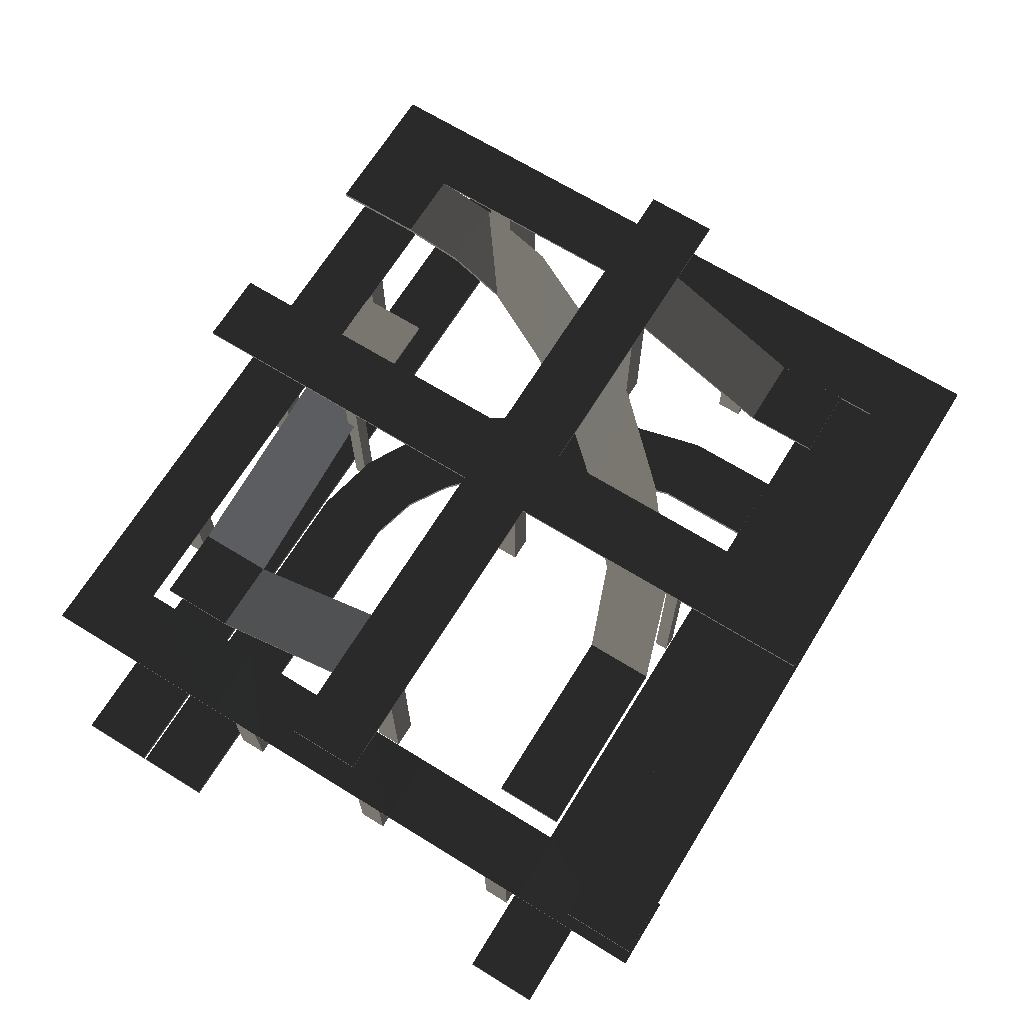
<metadata>
{"format":"obj","ext":"obj","renderer":"f3d","projection":"perspective","resolution":1024,"background":"white","views":[{"elev":68.2,"azim":121.7,"up":"+Y"}]}
</metadata>
<code>
o Cube.003
v 10 -1.915 -10
v 10 -1.98 -10
v 10 -1.915 -8.001
v 10 -1.98 -8.001
v -10 -1.915 -10
v -10 -1.98 -10
v -10 -1.915 -8.001
v -10 -1.98 -8.001
v -3.978 -1.915 -8.001
v -6.022 -1.915 -8.001
v 1.022 -1.915 -8.001
v -1.022 -1.915 -8.001
v 6.022 -1.915 -8.001
v 3.978 -1.915 -8.001
v 3.978 -1.98 -8.001
v 6.022 -1.98 -8.001
v -1.022 -1.98 -8.001
v 1.022 -1.98 -8.001
v -6.022 -1.98 -8.001
v -3.978 -1.98 -8.001
v 3.978 -1.915 -10
v 6.022 -1.915 -10
v -1.022 -1.915 -10
v 1.022 -1.915 -10
v -6.022 -1.915 -10
v -3.978 -1.915 -10
v -3.978 -1.98 -10
v -6.022 -1.98 -10
v 1.022 -1.98 -10
v -1.022 -1.98 -10
v 6.022 -1.98 -10
v 3.978 -1.98 -10
v -6.022 -1.98 -8.001
v -3.978 -1.98 -8.001
v -3.978 -1.98 -10
v -6.022 -1.98 -10
v -1.022 -1.98 -8.001
v 1.022 -1.98 -8.001
v 1.022 -1.98 -10
v -1.022 -1.98 -10
v 3.978 -1.98 -8.001
v 6.022 -1.98 -8.001
v 6.022 -1.98 -10
v 3.978 -1.98 -10
v -4.686 -1.98 -8.357
v -4.686 -1.98 -9.645
v -5.314 -1.98 -9.645
v -5.314 -1.98 -8.357
v 0.3136 -1.98 -8.357
v 0.3136 -1.98 -9.645
v -0.3136 -1.98 -9.645
v -0.3136 -1.98 -8.357
v 5.314 -1.98 -8.357
v 5.314 -1.98 -9.645
v 4.686 -1.98 -9.645
v 4.686 -1.98 -8.357
v -4.686 -7.002 -8.357
v -4.686 -7.002 -9.645
v -5.314 -7.002 -8.357
v -5.314 -7.002 -9.645
v 0.3136 -7.002 -8.357
v 0.3136 -7.002 -9.645
v -0.3136 -7.002 -8.357
v -0.3136 -7.002 -9.645
v 5.314 -7.002 -8.357
v 5.314 -7.002 -9.645
v 4.686 -7.002 -8.357
v 4.686 -7.002 -9.645
v -8.011 -1.915 -8.001
v -8.011 -1.915 -10
v -8.011 -1.98 -8.001
v -8.011 -1.98 -10
v -10 -1.98 10
v -10 -1.915 10
v -8.011 -1.915 10
v -8.011 -1.98 10
v -8.011 -1.915 -2.627
v -8.011 -1.915 -4.374
v -8.011 -1.915 1.873
v -8.011 -1.915 0.1261
v -8.011 -1.915 6.373
v -8.011 -1.915 4.626
v -10 -1.915 4.626
v -10 -1.915 6.373
v -10 -1.915 0.1261
v -10 -1.915 1.873
v -10 -1.915 -4.374
v -10 -1.915 -2.627
v -8.194 -1.98 -3.128
v -9.817 -1.98 -3.128
v -8.194 -1.98 1.372
v -9.817 -1.98 1.372
v -8.194 -1.98 5.872
v -9.817 -1.98 5.872
v -9.817 -1.98 5.127
v -8.194 -1.98 5.127
v -9.817 -1.98 0.627
v -8.194 -1.98 0.627
v -9.817 -1.98 -3.873
v -8.194 -1.98 -3.873
v -10 -1.98 -2.627
v -10 -1.98 -4.374
v -10 -1.98 1.873
v -10 -1.98 0.1261
v -10 -1.98 6.373
v -10 -1.98 4.626
v -8.011 -1.98 -4.374
v -8.011 -1.98 -2.627
v -8.011 -1.98 0.1261
v -8.011 -1.98 1.873
v -8.011 -1.98 4.626
v -8.011 -1.98 6.373
v -8.194 -7.045 -3.128
v -9.817 -7.045 -3.128
v -8.194 -7.045 1.372
v -9.817 -7.045 1.372
v -8.194 -7.045 5.872
v -9.817 -7.045 5.872
v -9.817 -7.045 -3.873
v -8.194 -7.045 -3.873
v -9.817 -7.045 0.627
v -8.194 -7.045 0.627
v -9.817 -7.045 5.127
v -8.194 -7.045 5.127
v 8.01 -0.03259 -1
v 8.01 0.03259 -1
v 8.01 -0.03259 1
v 8.01 0.03259 1
v -7.399 -0.03259 -0.3921
v -8.01 0.03259 -1
v -7.399 -0.03259 0.3921
v -8.01 0.03259 1
v 1.005 -0.03259 -9.998
v -1.005 -0.03259 -9.998
v -1.005 0.03259 -9.998
v 1.005 0.03259 -9.998
v 0.3281 -0.03259 0.3266
v -0.3281 -0.03259 0.3266
v -1.005 0.03259 1
v 1.005 0.03259 1
v -0.3281 -0.03259 -0.3266
v 0.3281 -0.03259 -0.3266
v 1.005 0.03259 -1
v -1.005 0.03259 -1
v -1.005 0.03259 9.996
v 1.005 0.03259 9.996
v 1.005 -0.03259 9.996
v -1.005 -0.03259 9.996
v 1.005 -0.03259 1
v -1.005 -0.03259 1
v -1.005 -0.03259 -1
v 1.005 -0.03259 -1
v 0.3281 -6.362 0.3266
v -0.3281 -6.362 0.3266
v -0.3281 -6.362 -0.3266
v 0.3281 -6.362 -0.3266
v -6.611 -0.03259 0.3921
v -6.611 -0.03259 -0.3921
v -6 0.03259 1
v -6 0.03259 -1
v -8.01 -1.915 -5
v -8.01 -1.981 -5
v -6 -1.915 -5
v -6 -1.981 -5
v -8.01 -1.915 -6.988
v -8.01 -1.981 -6.988
v -6 -1.915 -6.988
v -6 -1.981 -6.988
v -8.01 -0.03259 -1
v -8.01 -0.03259 1
v -6 -0.03259 1
v -6 -0.03259 -1
v -7.399 -7.034 -0.3921
v -7.399 -7.034 0.3921
v -6.611 -7.034 0.3921
v -6.611 -7.034 -0.3921
v 6.001 -0.03259 1
v 6.001 0.03259 1
v 6.001 -0.03259 -1
v 6.001 0.03259 -1
v 8.01 -1.916 4.999
v 8.01 -1.981 4.999
v 6.001 -1.981 4.999
v 6.001 -1.916 4.999
v 7.369 -0.03259 0.3617
v 6.643 -0.03259 0.3617
v 6.643 -0.03259 -0.3617
v 7.369 -0.03259 -0.3617
v 6.643 -7.06 0.3617
v 7.369 -7.06 0.3617
v 7.369 -7.06 -0.3617
v 6.643 -7.06 -0.3617
v 8.01 -1.916 7.001
v 8.01 -1.981 7.001
v 6.001 -1.981 7.001
v 6.001 -1.916 7.001
v -2 -3.915 6.004
v -2 -3.98 6.004
v -2 -3.915 8.006
v -2 -3.98 8.006
v -4.016 -3.912 6.004
v -4.016 -3.977 6.004
v -4.016 -3.912 8.006
v -4.016 -3.977 8.006
v -9.992 0.03259 1
v -9.992 -0.03259 1
v -9.992 -0.03259 -1
v -9.992 0.03259 -1
v 9.992 -0.03259 1
v 9.992 -0.03259 -1
v 9.992 0.03259 -1
v 9.992 0.03259 1
v 0.2009 -0.03259 -5.559
v -0.2009 -0.03259 -5.559
v -0.2009 -0.03259 -5.935
v 0.2009 -0.03259 -5.935
v -0.2009 -0.03259 5.558
v 0.2009 -0.03259 5.558
v 0.2009 -0.03259 5.934
v -0.2009 -0.03259 5.934
v -0.2009 -7.129 -5.559
v 0.2009 -7.129 -5.559
v 0.2009 -7.129 -5.935
v -0.2009 -7.129 -5.935
v 0.2009 -7.129 5.558
v -0.2009 -7.129 5.558
v -0.2009 -7.129 5.934
v 0.2009 -7.129 5.934
v -10 -3.927 10
v -10 -3.967 10
v -10 -3.927 8.001
v -10 -3.967 8.001
v 10 -3.927 10
v 10 -3.967 10
v 10 -3.927 8.001
v 10 -3.967 8.001
v 3.978 -3.927 8.001
v 6.022 -3.927 8.001
v -1.022 -3.927 8.001
v 1.022 -3.927 8.001
v -6.022 -3.927 8.001
v -3.978 -3.927 8.001
v -3.978 -3.967 8.001
v -6.022 -3.967 8.001
v 1.022 -3.967 8.001
v -1.022 -3.967 8.001
v 6.022 -3.967 8.001
v 3.978 -3.967 8.001
v -3.978 -3.927 10
v -6.022 -3.927 10
v 1.022 -3.927 10
v -1.022 -3.927 10
v 6.022 -3.927 10
v 3.978 -3.927 10
v 3.978 -3.967 10
v 6.022 -3.967 10
v -1.022 -3.967 10
v 1.022 -3.967 10
v -6.022 -3.967 10
v -3.978 -3.967 10
v 6.022 -3.967 8.001
v 3.978 -3.967 8.001
v 3.978 -3.967 10
v 6.022 -3.967 10
v 1.022 -3.967 8.001
v -1.022 -3.967 8.001
v -1.022 -3.967 10
v 1.022 -3.967 10
v -3.978 -3.967 8.001
v -6.022 -3.967 8.001
v -6.022 -3.967 10
v -3.978 -3.967 10
v 4.686 -3.967 8.357
v 4.686 -3.967 9.645
v 5.314 -3.967 9.645
v 5.314 -3.967 8.357
v -0.3136 -3.967 8.357
v -0.3136 -3.967 9.645
v 0.3136 -3.967 9.645
v 0.3136 -3.967 8.357
v -5.314 -3.967 8.357
v -5.314 -3.967 9.645
v -4.686 -3.967 9.645
v -4.686 -3.967 8.357
v 4.686 -7.03 8.357
v 4.686 -7.03 9.645
v 5.314 -7.03 8.357
v 5.314 -7.03 9.645
v -0.3136 -7.03 8.357
v -0.3136 -7.03 9.645
v 0.3136 -7.03 8.357
v 0.3136 -7.03 9.645
v -5.314 -7.03 8.357
v -5.314 -7.03 9.645
v -4.686 -7.03 8.357
v -4.686 -7.03 9.645
v 8.011 -3.927 8.001
v 8.011 -3.927 10
v 8.011 -3.967 8.001
v 8.011 -3.967 10
v 10 -3.967 -10
v 10 -3.927 -10
v 8.011 -3.927 -10
v 8.011 -3.967 -10
v 8.011 -3.927 2.627
v 8.011 -3.927 4.374
v 8.011 -3.927 -1.873
v 8.011 -3.927 -0.1261
v 8.011 -3.927 -6.373
v 8.011 -3.927 -4.626
v 10 -3.927 -4.626
v 10 -3.927 -6.373
v 10 -3.927 -0.1261
v 10 -3.927 -1.873
v 10 -3.927 4.374
v 10 -3.927 2.627
v 8.194 -3.967 3.128
v 9.817 -3.967 3.128
v 8.194 -3.967 -1.372
v 9.817 -3.967 -1.372
v 8.194 -3.967 -5.872
v 9.817 -3.967 -5.872
v 9.817 -3.967 -5.127
v 8.194 -3.967 -5.127
v 9.817 -3.967 -0.627
v 8.194 -3.967 -0.627
v 9.817 -3.967 3.873
v 8.194 -3.967 3.873
v 10 -3.967 2.627
v 10 -3.967 4.374
v 10 -3.967 -1.873
v 10 -3.967 -0.1261
v 10 -3.967 -6.373
v 10 -3.967 -4.626
v 8.011 -3.967 4.374
v 8.011 -3.967 2.627
v 8.011 -3.967 -0.1261
v 8.011 -3.967 -1.873
v 8.011 -3.967 -4.626
v 8.011 -3.967 -6.373
v 8.194 -7.056 3.128
v 9.817 -7.056 3.128
v 8.194 -7.056 -1.372
v 9.817 -7.056 -1.372
v 8.194 -7.056 -5.872
v 9.817 -7.056 -5.872
v 9.817 -7.056 3.873
v 8.194 -7.056 3.873
v 9.817 -7.056 -0.627
v 8.194 -7.056 -0.627
v 9.817 -7.056 -5.127
v 8.194 -7.056 -5.127
v 12.01 -6.514 -8.031
v 12.01 -6.398 -8.031
v 12.01 -6.514 -6.031
v 12.01 -6.398 -6.031
v -12.01 -6.514 -8.031
v -12.01 -6.398 -8.031
v -12.01 -6.514 -6.031
v -12.01 -6.398 -6.031
v 12.02 -6.514 6.003
v 12.02 -6.398 6.003
v 12.02 -6.514 8.003
v 12.02 -6.398 8.003
v -12.03 -6.514 6.003
v -12.03 -6.398 6.003
v -12.03 -6.514 8.003
v -12.03 -6.398 8.003
v 7.002 -6.514 -5.938
v 7.002 -6.398 -5.938
v 7.002 -6.514 -3.938
v 7.002 -6.398 -3.938
v 1.549 -6.514 -5.938
v 1.549 -6.398 -5.938
v 1.549 -6.514 -3.938
v 1.549 -6.398 -3.938
v -0.7213 -5.643 -3.114
v -0.7213 -5.759 -3.114
v -1.239 -5.759 -5.046
v -1.239 -5.643 -5.046
v -2.525 -4.703 -1.455
v -2.525 -4.819 -1.455
v -3.525 -4.819 -3.187
v -3.525 -4.703 -3.187
v -4.107 -3.88 0.4634
v -4.107 -3.997 0.4634
v -5.521 -3.997 -0.9508
v -5.521 -3.88 -0.9508
v -4.969 -3.309 2.133
v -4.969 -3.426 2.133
v -6.701 -3.426 1.133
v -6.701 -3.309 1.133
v -5.869 -2.746 4.17
v -5.869 -2.862 4.17
v -7.801 -2.862 3.652
v -7.801 -2.746 3.652
v -6.005 -2.153 5.811
v -6.005 -2.269 5.811
v -8.005 -2.269 5.811
v -8.005 -2.153 5.811
v -6.018 -1.912 7.521
v -6.018 -2.028 7.521
v -8.018 -2.028 7.521
v -8.018 -1.912 7.521
v -6.018 -1.912 9.998
v -6.018 -2.028 9.998
v -8.018 -2.028 9.998
v -8.018 -1.912 9.998
v 12.02 -6.514 3.928
v 12.02 -6.398 3.928
v 12.02 -6.514 5.928
v 12.02 -6.398 5.928
v 1.904 -6.514 3.928
v 1.904 -6.398 3.928
v 1.904 -6.514 5.928
v 1.904 -6.398 5.928
v 0.02065 -6.398 5.514
v 0.02065 -6.514 5.514
v 0.5383 -6.514 3.582
v 0.5383 -6.398 3.582
v -1.598 -6.398 4.63
v -1.598 -6.514 4.63
v -0.5983 -6.514 2.898
v -0.5983 -6.398 2.898
v -3.422 -6.398 3.009
v -3.422 -6.514 3.009
v -2.008 -6.514 1.595
v -2.008 -6.398 1.595
v -4.812 -6.398 0.9054
v -4.812 -6.514 0.9054
v -3.08 -6.514 -0.09458
v -3.08 -6.398 -0.09458
v -5.715 -6.398 -1.356
v -5.715 -6.514 -1.356
v -3.783 -6.514 -1.874
v -3.783 -6.398 -1.874
v -6.22 -6.398 -3.373
v -6.22 -6.514 -3.373
v -4.22 -6.514 -3.373
v -4.22 -6.398 -3.373
v -6.22 -6.398 -6.029
v -6.22 -6.514 -6.029
v -4.22 -6.514 -6.029
v -4.22 -6.398 -6.029
f 2 3 1
f 41 11 14
f 8 5 7
f 39 21 24
f 37 9 12
f 41 39 38
f 43 1 22
f 33 72 71
f 37 35 34
f 4 43 42
f 4 13 3
f 84 73 105
f 72 25 70
f 35 23 26
f 13 1 3
f 11 21 14
f 9 23 12
f 49 63 52
f 47 58 46
f 56 68 55
f 21 13 14
f 23 11 12
f 25 9 10
f 26 36 35
f 24 40 39
f 22 44 43
f 14 42 41
f 12 38 37
f 10 34 33
f 7 70 69
f 20 33 34
f 27 34 35
f 28 35 36
f 19 36 33
f 18 37 38
f 29 38 39
f 30 39 40
f 17 40 37
f 16 41 42
f 31 42 43
f 32 43 44
f 15 44 41
f 27 45 20
f 27 47 46
f 19 47 28
f 19 45 48
f 29 49 18
f 30 50 29
f 17 51 30
f 18 52 17
f 31 53 16
f 31 55 54
f 15 55 32
f 15 53 56
f 58 59 57
f 62 63 61
f 66 67 65
f 54 65 53
f 48 60 47
f 51 62 50
f 53 67 56
f 46 57 45
f 52 64 51
f 55 66 54
f 45 59 48
f 50 61 49
f 69 25 10
f 6 70 5
f 33 69 10
f 71 6 8
f 76 74 75
f 81 74 84
f 86 106 103
f 8 107 71
f 7 102 8
f 88 104 101
f 77 85 88
f 79 83 86
f 112 75 81
f 101 109 108
f 103 111 110
f 105 76 112
f 71 78 69
f 108 80 77
f 110 82 79
f 101 87 88
f 103 85 86
f 105 83 84
f 77 107 108
f 79 109 110
f 81 111 112
f 100 113 89
f 92 121 97
f 93 118 94
f 88 78 77
f 86 80 79
f 84 82 81
f 69 87 7
f 90 101 89
f 92 103 91
f 94 105 93
f 100 107 99
f 98 109 97
f 96 111 95
f 89 108 100
f 99 102 90
f 91 110 98
f 97 104 92
f 93 112 96
f 95 106 94
f 120 114 113
f 122 116 115
f 124 118 117
f 99 120 100
f 96 117 93
f 89 114 90
f 90 119 99
f 97 122 98
f 94 123 95
f 91 116 92
f 98 115 91
f 95 124 96
f 125 209 127
f 139 160 159
f 132 206 170
f 133 135 136
f 149 179 177
f 160 151 172
f 128 180 178
f 159 170 171
f 180 125 179
f 158 173 129
f 143 139 140
f 142 155 141
f 215 221 214
f 218 226 217
f 178 149 177
f 143 135 144
f 144 134 151
f 152 136 143
f 148 146 145
f 139 146 140
f 140 147 149
f 150 145 139
f 137 150 138
f 138 151 141
f 141 152 142
f 142 149 137
f 155 153 154
f 138 153 137
f 137 156 142
f 141 154 138
f 171 151 150
f 139 171 150
f 160 161 130
f 159 130 132
f 164 167 163
f 169 164 172
f 172 163 160
f 169 161 162
f 165 168 166
f 163 165 161
f 162 168 164
f 161 166 162
f 131 169 129
f 157 170 131
f 129 172 158
f 158 171 157
f 174 176 175
f 129 174 131
f 157 176 158
f 131 175 157
f 177 184 178
f 143 179 152
f 178 143 140
f 185 191 188
f 184 193 181
f 127 181 182
f 127 183 177
f 178 181 128
f 177 185 127
f 179 186 177
f 125 187 179
f 127 188 125
f 189 191 190
f 187 189 186
f 186 190 185
f 188 192 187
f 193 195 194
f 181 194 182
f 195 198 183
f 182 195 183
f 200 202 198
f 195 199 200
f 183 197 184
f 196 197 199
f 202 203 201
f 199 204 200
f 197 203 199
f 197 202 201
f 205 207 206
f 169 208 130
f 170 207 169
f 130 205 132
f 211 209 210
f 127 212 128
f 126 210 125
f 128 211 126
f 151 213 152
f 134 214 151
f 133 215 134
f 133 213 216
f 149 217 150
f 147 218 149
f 148 219 147
f 148 217 220
f 221 223 222
f 225 227 226
f 220 228 219
f 214 222 213
f 217 227 220
f 216 224 215
f 213 223 216
f 219 225 218
f 230 231 229
f 269 239 242
f 236 233 235
f 267 249 252
f 265 237 240
f 269 267 266
f 271 229 250
f 261 300 299
f 262 268 263
f 270 230 271
f 232 241 231
f 312 301 333
f 300 253 298
f 263 251 254
f 241 229 231
f 239 249 242
f 237 251 240
f 277 291 280
f 275 286 274
f 284 296 283
f 249 241 242
f 251 239 240
f 238 254 237
f 254 264 263
f 252 268 267
f 250 272 271
f 242 270 269
f 240 266 265
f 238 262 261
f 235 298 297
f 248 261 262
f 255 262 263
f 256 263 264
f 247 264 261
f 246 265 266
f 257 266 267
f 258 267 268
f 245 268 265
f 244 269 270
f 259 270 271
f 260 271 272
f 243 272 269
f 255 273 248
f 255 275 274
f 247 275 256
f 247 273 276
f 257 277 246
f 258 278 257
f 258 280 279
f 246 280 245
f 244 282 281
f 260 282 259
f 243 283 260
f 244 284 243
f 286 287 285
f 290 291 289
f 294 295 293
f 282 293 281
f 276 288 275
f 279 290 278
f 281 295 284
f 274 285 273
f 280 292 279
f 283 294 282
f 273 287 276
f 278 289 277
f 297 253 238
f 234 298 233
f 261 297 238
f 299 234 236
f 304 302 303
f 309 302 312
f 314 334 331
f 299 330 335
f 235 330 236
f 316 332 329
f 305 313 316
f 307 311 314
f 340 303 309
f 336 332 337
f 338 334 339
f 340 301 304
f 299 306 297
f 336 308 305
f 338 310 307
f 329 315 316
f 331 313 314
f 333 311 312
f 305 335 336
f 307 337 338
f 309 339 340
f 328 341 317
f 320 349 325
f 321 346 322
f 316 306 305
f 314 308 307
f 312 310 309
f 297 315 235
f 318 329 317
f 320 331 319
f 322 333 321
f 328 335 327
f 326 337 325
f 324 339 323
f 317 336 328
f 327 330 318
f 319 338 326
f 325 332 320
f 321 340 324
f 323 334 322
f 348 342 341
f 350 344 343
f 352 346 345
f 327 348 328
f 324 345 321
f 317 342 318
f 318 347 327
f 325 350 326
f 322 351 323
f 319 344 320
f 326 343 319
f 323 352 324
f 354 355 353
f 356 359 355
f 360 357 359
f 358 353 357
f 359 353 355
f 360 354 358
f 362 363 361
f 364 367 363
f 368 365 367
f 366 361 365
f 367 361 363
f 368 362 366
f 370 371 369
f 372 375 371
f 374 379 380
f 374 369 373
f 375 369 371
f 372 374 376
f 377 384 381
f 375 379 373
f 376 380 377
f 376 378 375
f 381 386 382
f 377 382 378
f 380 383 384
f 378 383 379
f 388 391 392
f 384 387 388
f 382 387 383
f 381 388 385
f 389 396 393
f 386 391 387
f 385 392 389
f 385 390 386
f 393 398 394
f 389 394 390
f 392 395 396
f 390 395 391
f 400 403 404
f 396 399 400
f 394 399 395
f 393 400 397
f 404 405 401
f 399 402 403
f 400 401 397
f 397 402 398
f 405 407 406
f 401 406 402
f 403 408 404
f 402 407 403
f 410 411 409
f 412 415 411
f 413 420 414
f 414 409 413
f 415 409 411
f 416 410 414
f 420 421 417
f 413 418 419
f 414 417 416
f 416 418 415
f 421 426 422
f 417 422 418
f 419 424 420
f 419 422 423
f 427 432 428
f 423 428 424
f 423 426 427
f 424 425 421
f 432 433 429
f 427 430 431
f 428 429 425
f 425 430 426
f 435 440 436
f 429 434 430
f 431 436 432
f 431 434 435
f 439 442 443
f 435 438 439
f 436 437 433
f 433 438 434
f 441 443 442
f 440 441 437
f 437 442 438
f 439 444 440
f 2 4 3
f 41 38 11
f 8 6 5
f 39 44 21
f 37 34 9
f 41 44 39
f 43 2 1
f 33 36 72
f 37 40 35
f 4 2 43
f 4 42 13
f 84 74 73
f 72 36 25
f 35 40 23
f 13 22 1
f 11 24 21
f 9 26 23
f 49 61 63
f 47 60 58
f 56 67 68
f 21 22 13
f 23 24 11
f 25 26 9
f 26 25 36
f 24 23 40
f 22 21 44
f 14 13 42
f 12 11 38
f 10 9 34
f 7 5 70
f 20 19 33
f 27 20 34
f 28 27 35
f 19 28 36
f 18 17 37
f 29 18 38
f 30 29 39
f 17 30 40
f 16 15 41
f 31 16 42
f 32 31 43
f 15 32 44
f 27 46 45
f 27 28 47
f 19 48 47
f 19 20 45
f 29 50 49
f 30 51 50
f 17 52 51
f 18 49 52
f 31 54 53
f 31 32 55
f 15 56 55
f 15 16 53
f 58 60 59
f 62 64 63
f 66 68 67
f 54 66 65
f 48 59 60
f 51 64 62
f 53 65 67
f 46 58 57
f 52 63 64
f 55 68 66
f 45 57 59
f 50 62 61
f 69 70 25
f 6 72 70
f 33 71 69
f 71 72 6
f 76 73 74
f 81 75 74
f 86 83 106
f 8 102 107
f 7 87 102
f 88 85 104
f 77 80 85
f 79 82 83
f 112 76 75
f 101 104 109
f 103 106 111
f 105 73 76
f 71 107 78
f 108 109 80
f 110 111 82
f 101 102 87
f 103 104 85
f 105 106 83
f 77 78 107
f 79 80 109
f 81 82 111
f 100 120 113
f 92 116 121
f 93 117 118
f 88 87 78
f 86 85 80
f 84 83 82
f 69 78 87
f 90 102 101
f 92 104 103
f 94 106 105
f 100 108 107
f 98 110 109
f 96 112 111
f 89 101 108
f 99 107 102
f 91 103 110
f 97 109 104
f 93 105 112
f 95 111 106
f 120 119 114
f 122 121 116
f 124 123 118
f 99 119 120
f 96 124 117
f 89 113 114
f 90 114 119
f 97 121 122
f 94 118 123
f 91 115 116
f 98 122 115
f 95 123 124
f 125 210 209
f 139 144 160
f 132 205 206
f 133 134 135
f 149 152 179
f 160 144 151
f 128 126 180
f 159 132 170
f 180 126 125
f 158 176 173
f 143 144 139
f 142 156 155
f 215 224 221
f 218 225 226
f 178 140 149
f 143 136 135
f 144 135 134
f 152 133 136
f 148 147 146
f 139 145 146
f 140 146 147
f 150 148 145
f 137 149 150
f 138 150 151
f 141 151 152
f 142 152 149
f 155 156 153
f 138 154 153
f 137 153 156
f 141 155 154
f 171 172 151
f 139 159 171
f 160 163 161
f 159 160 130
f 164 168 167
f 169 162 164
f 172 164 163
f 169 130 161
f 165 167 168
f 163 167 165
f 162 166 168
f 161 165 166
f 131 170 169
f 157 171 170
f 129 169 172
f 158 172 171
f 174 173 176
f 129 173 174
f 157 175 176
f 131 174 175
f 177 183 184
f 143 180 179
f 178 180 143
f 185 190 191
f 184 196 193
f 127 128 181
f 127 182 183
f 178 184 181
f 177 186 185
f 179 187 186
f 125 188 187
f 127 185 188
f 189 192 191
f 187 192 189
f 186 189 190
f 188 191 192
f 193 196 195
f 181 193 194
f 195 200 198
f 182 194 195
f 200 204 202
f 195 196 199
f 183 198 197
f 196 184 197
f 202 204 203
f 199 203 204
f 197 201 203
f 197 198 202
f 205 208 207
f 169 207 208
f 170 206 207
f 130 208 205
f 211 212 209
f 127 209 212
f 126 211 210
f 128 212 211
f 151 214 213
f 134 215 214
f 133 216 215
f 133 152 213
f 149 218 217
f 147 219 218
f 148 220 219
f 148 150 217
f 221 224 223
f 225 228 227
f 220 227 228
f 214 221 222
f 217 226 227
f 216 223 224
f 213 222 223
f 219 228 225
f 230 232 231
f 269 266 239
f 236 234 233
f 267 272 249
f 265 262 237
f 269 272 267
f 271 230 229
f 261 264 300
f 262 265 268
f 270 232 230
f 232 270 241
f 312 302 301
f 300 264 253
f 263 268 251
f 241 250 229
f 239 252 249
f 237 254 251
f 277 289 291
f 275 288 286
f 284 295 296
f 249 250 241
f 251 252 239
f 238 253 254
f 254 253 264
f 252 251 268
f 250 249 272
f 242 241 270
f 240 239 266
f 238 237 262
f 235 233 298
f 248 247 261
f 255 248 262
f 256 255 263
f 247 256 264
f 246 245 265
f 257 246 266
f 258 257 267
f 245 258 268
f 244 243 269
f 259 244 270
f 260 259 271
f 243 260 272
f 255 274 273
f 255 256 275
f 247 276 275
f 247 248 273
f 257 278 277
f 258 279 278
f 258 245 280
f 246 277 280
f 244 259 282
f 260 283 282
f 243 284 283
f 244 281 284
f 286 288 287
f 290 292 291
f 294 296 295
f 282 294 293
f 276 287 288
f 279 292 290
f 281 293 295
f 274 286 285
f 280 291 292
f 283 296 294
f 273 285 287
f 278 290 289
f 297 298 253
f 234 300 298
f 261 299 297
f 299 300 234
f 304 301 302
f 309 303 302
f 314 311 334
f 299 236 330
f 235 315 330
f 316 313 332
f 305 308 313
f 307 310 311
f 340 304 303
f 336 329 332
f 338 331 334
f 340 333 301
f 299 335 306
f 336 337 308
f 338 339 310
f 329 330 315
f 331 332 313
f 333 334 311
f 305 306 335
f 307 308 337
f 309 310 339
f 328 348 341
f 320 344 349
f 321 345 346
f 316 315 306
f 314 313 308
f 312 311 310
f 297 306 315
f 318 330 329
f 320 332 331
f 322 334 333
f 328 336 335
f 326 338 337
f 324 340 339
f 317 329 336
f 327 335 330
f 319 331 338
f 325 337 332
f 321 333 340
f 323 339 334
f 348 347 342
f 350 349 344
f 352 351 346
f 327 347 348
f 324 352 345
f 317 341 342
f 318 342 347
f 325 349 350
f 322 346 351
f 319 343 344
f 326 350 343
f 323 351 352
f 354 356 355
f 356 360 359
f 360 358 357
f 358 354 353
f 359 357 353
f 360 356 354
f 362 364 363
f 364 368 367
f 368 366 365
f 366 362 361
f 367 365 361
f 368 364 362
f 370 372 371
f 372 376 375
f 374 373 379
f 374 370 369
f 375 373 369
f 372 370 374
f 377 380 384
f 375 378 379
f 376 374 380
f 376 377 378
f 381 385 386
f 377 381 382
f 380 379 383
f 378 382 383
f 388 387 391
f 384 383 387
f 382 386 387
f 381 384 388
f 389 392 396
f 386 390 391
f 385 388 392
f 385 389 390
f 393 397 398
f 389 393 394
f 392 391 395
f 390 394 395
f 400 399 403
f 396 395 399
f 394 398 399
f 393 396 400
f 404 408 405
f 399 398 402
f 400 404 401
f 397 401 402
f 405 408 407
f 401 405 406
f 403 407 408
f 402 406 407
f 410 412 411
f 412 416 415
f 413 419 420
f 414 410 409
f 415 413 409
f 416 412 410
f 420 424 421
f 413 415 418
f 414 420 417
f 416 417 418
f 421 425 426
f 417 421 422
f 419 423 424
f 419 418 422
f 427 431 432
f 423 427 428
f 423 422 426
f 424 428 425
f 432 436 433
f 427 426 430
f 428 432 429
f 425 429 430
f 435 439 440
f 429 433 434
f 431 435 436
f 431 430 434
f 439 438 442
f 435 434 438
f 436 440 437
f 433 437 438
f 441 444 443
f 440 444 441
f 437 441 442
f 439 443 444

</code>
